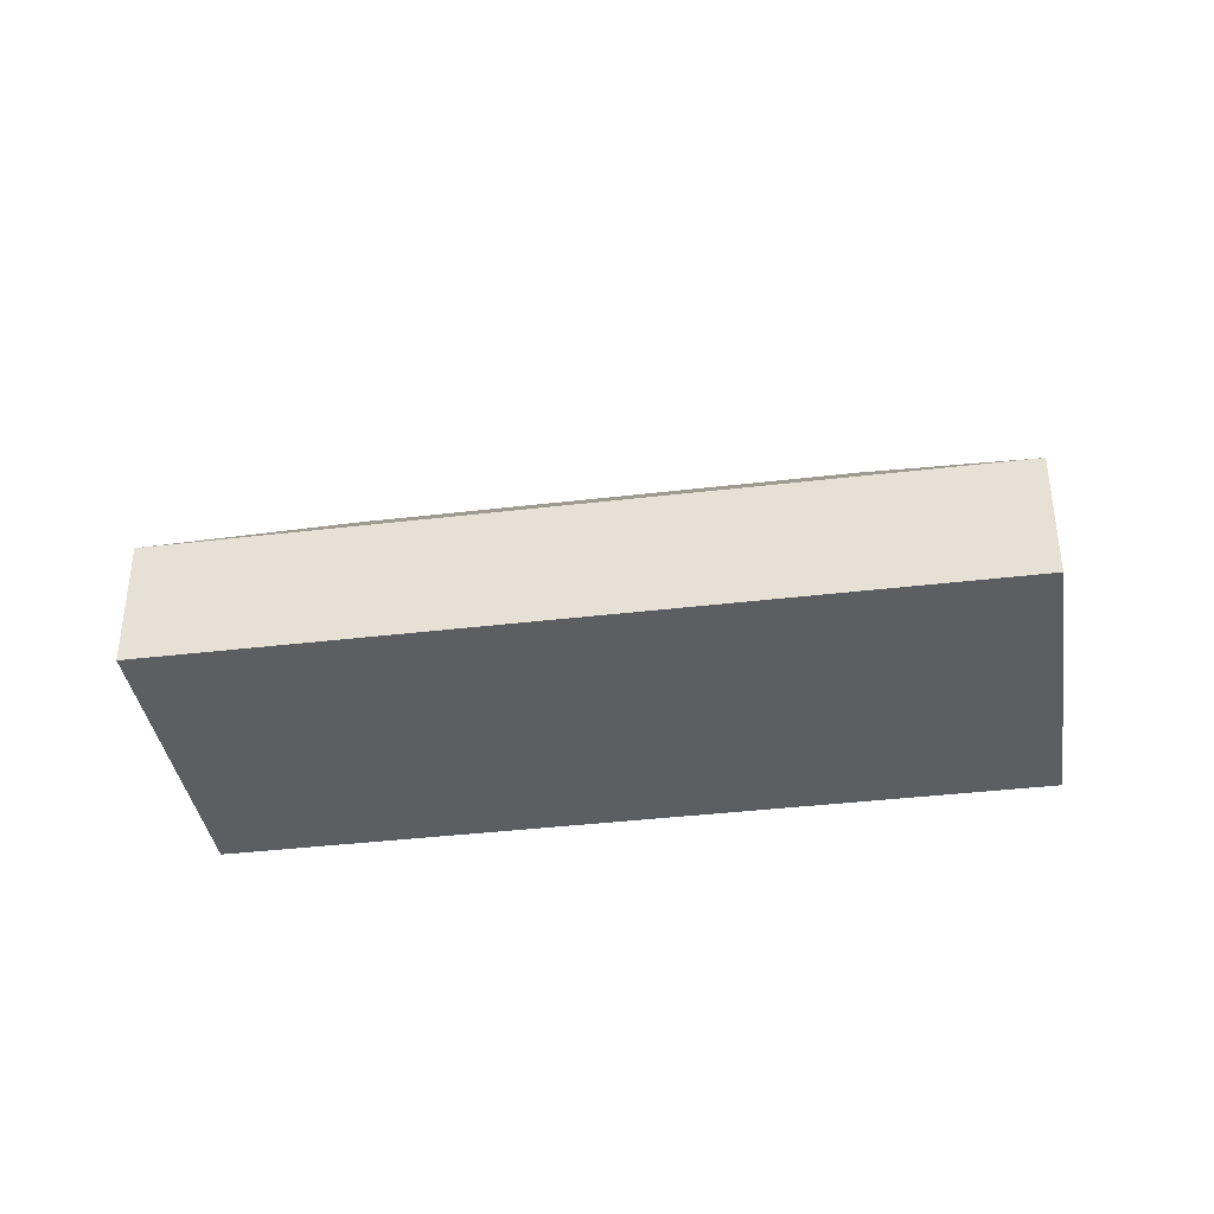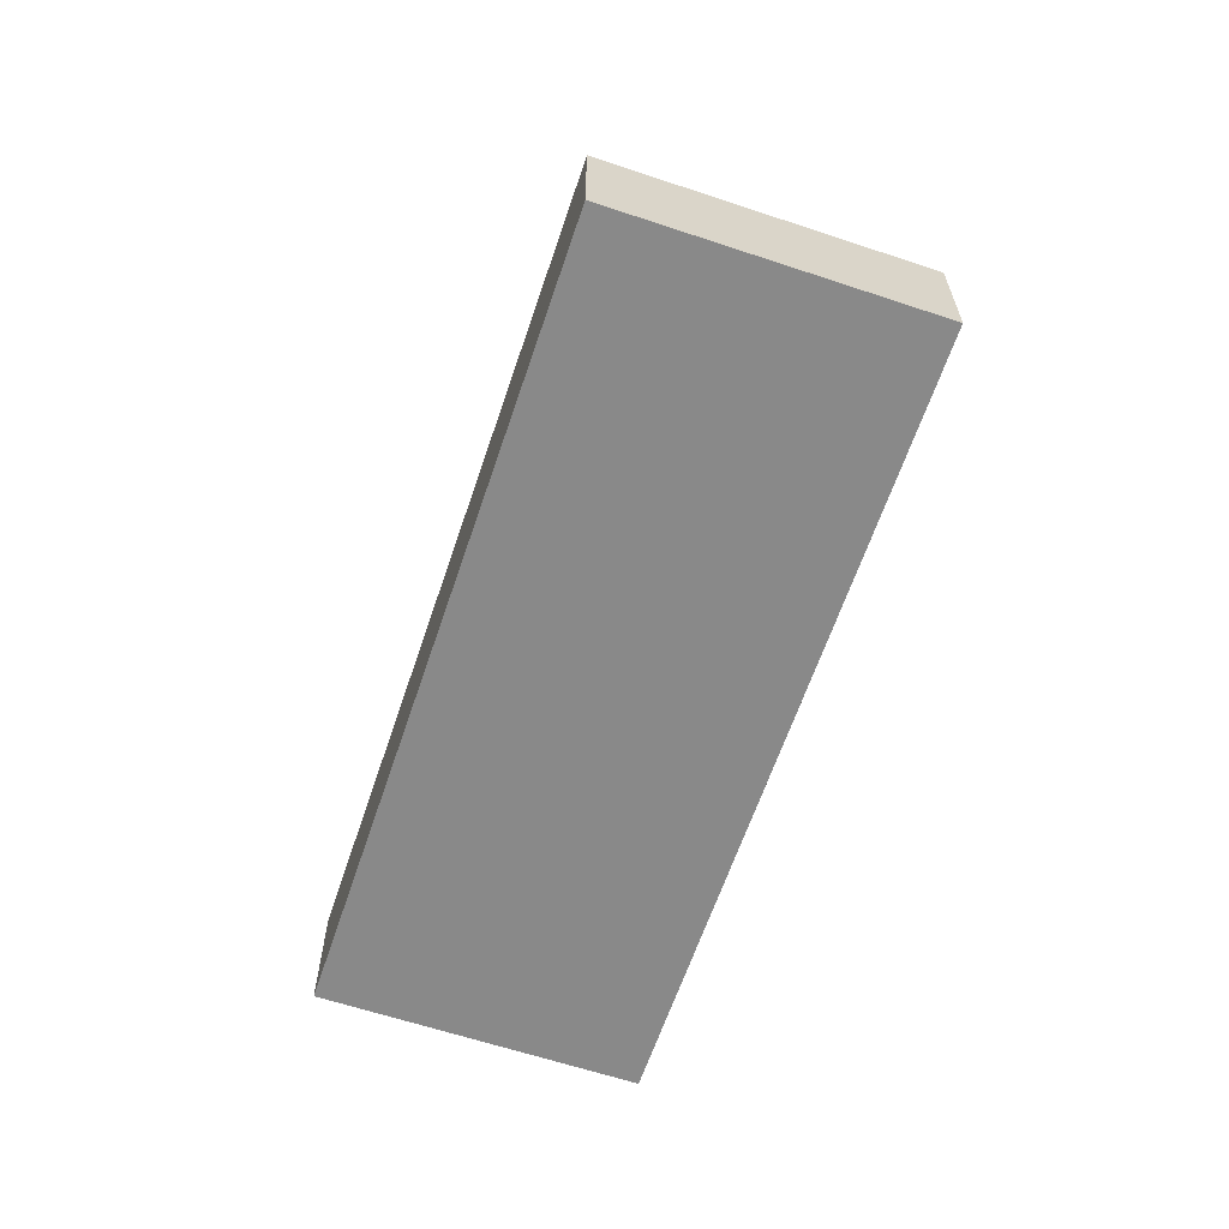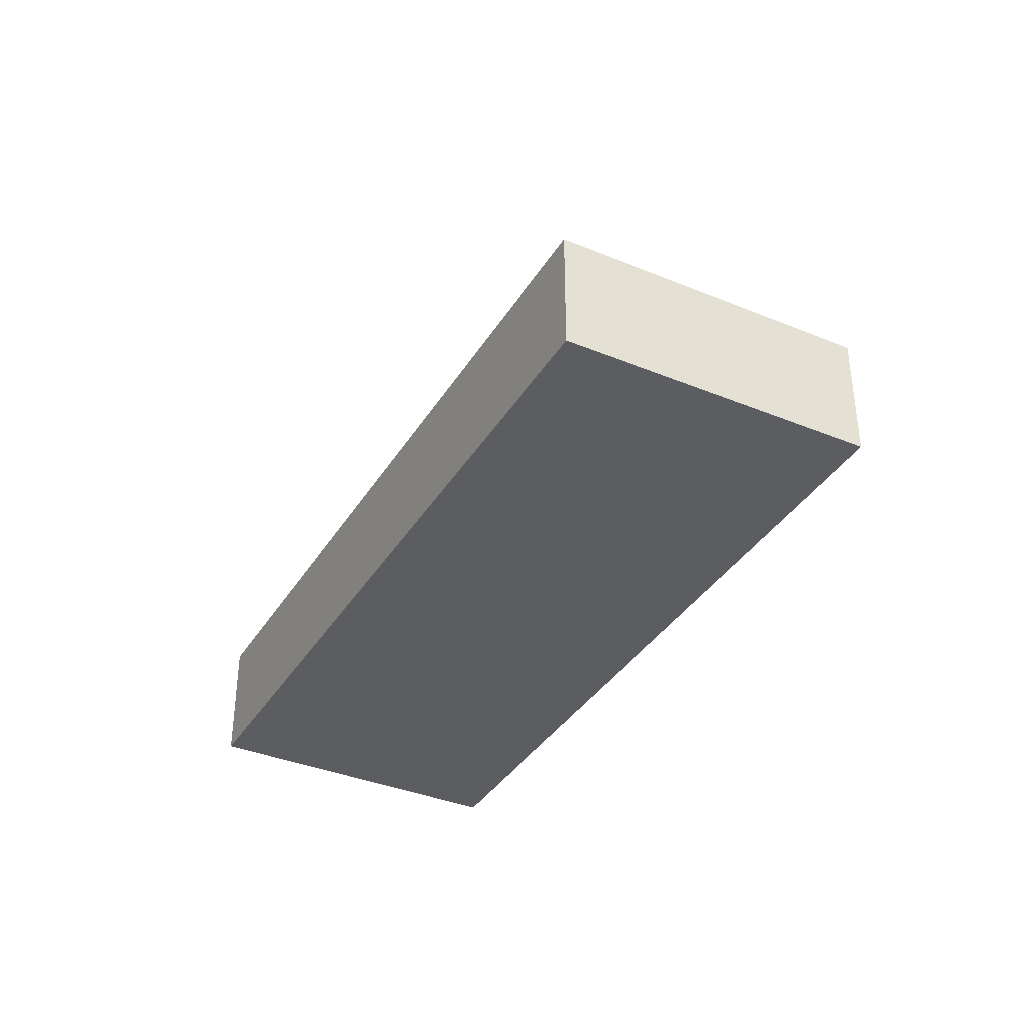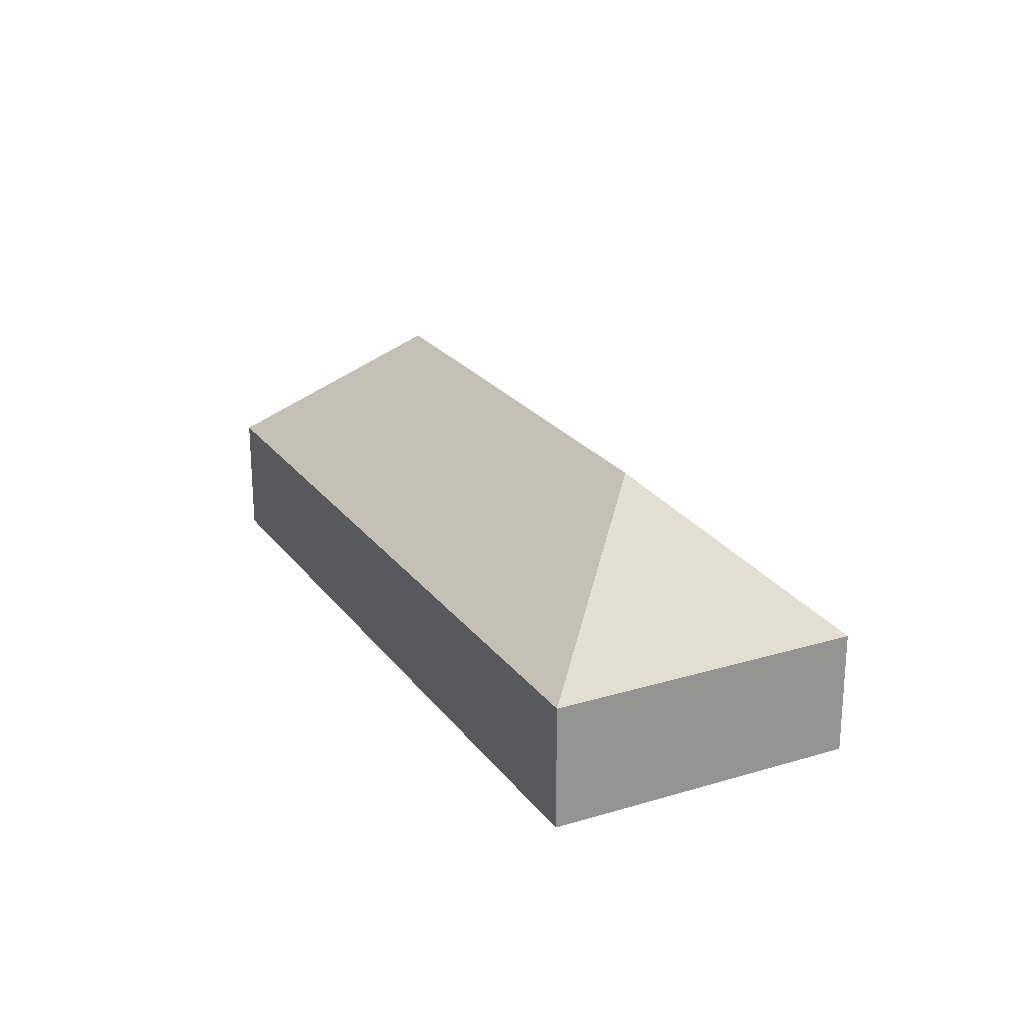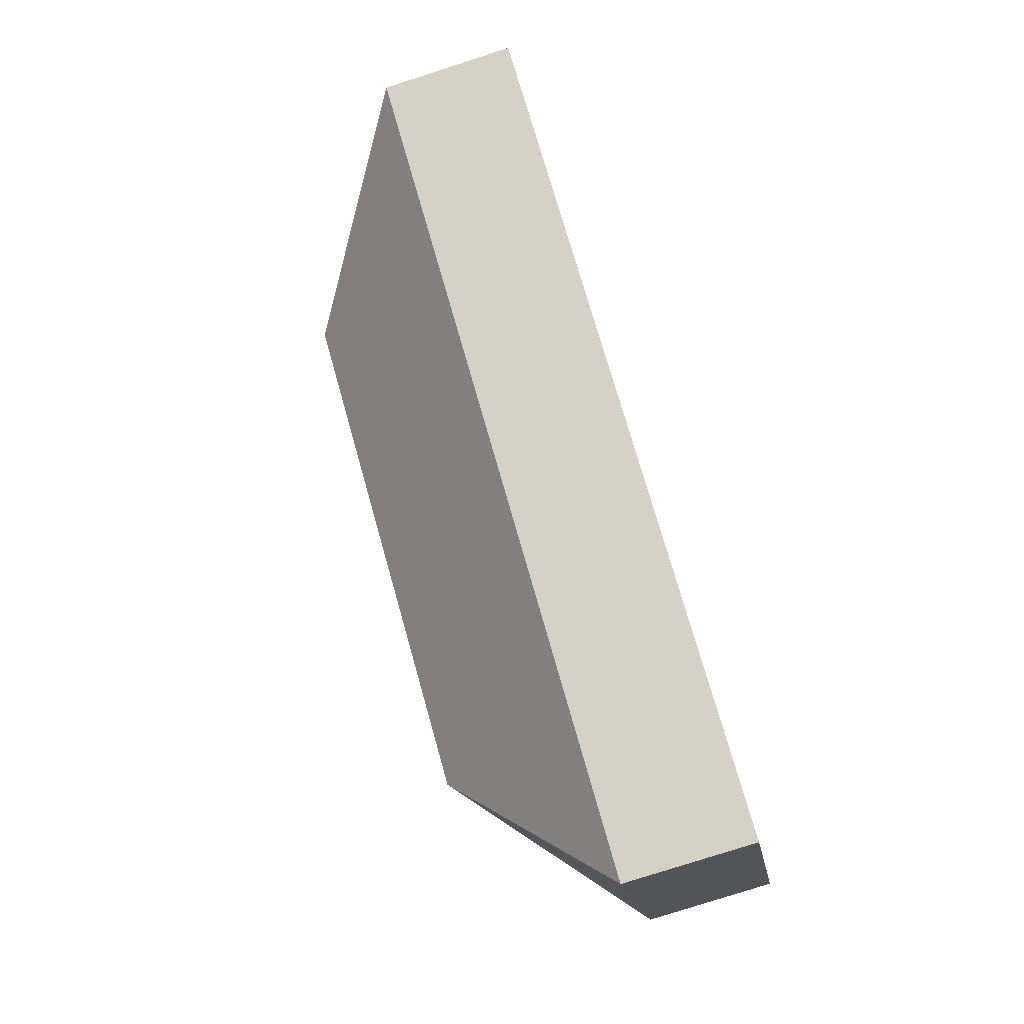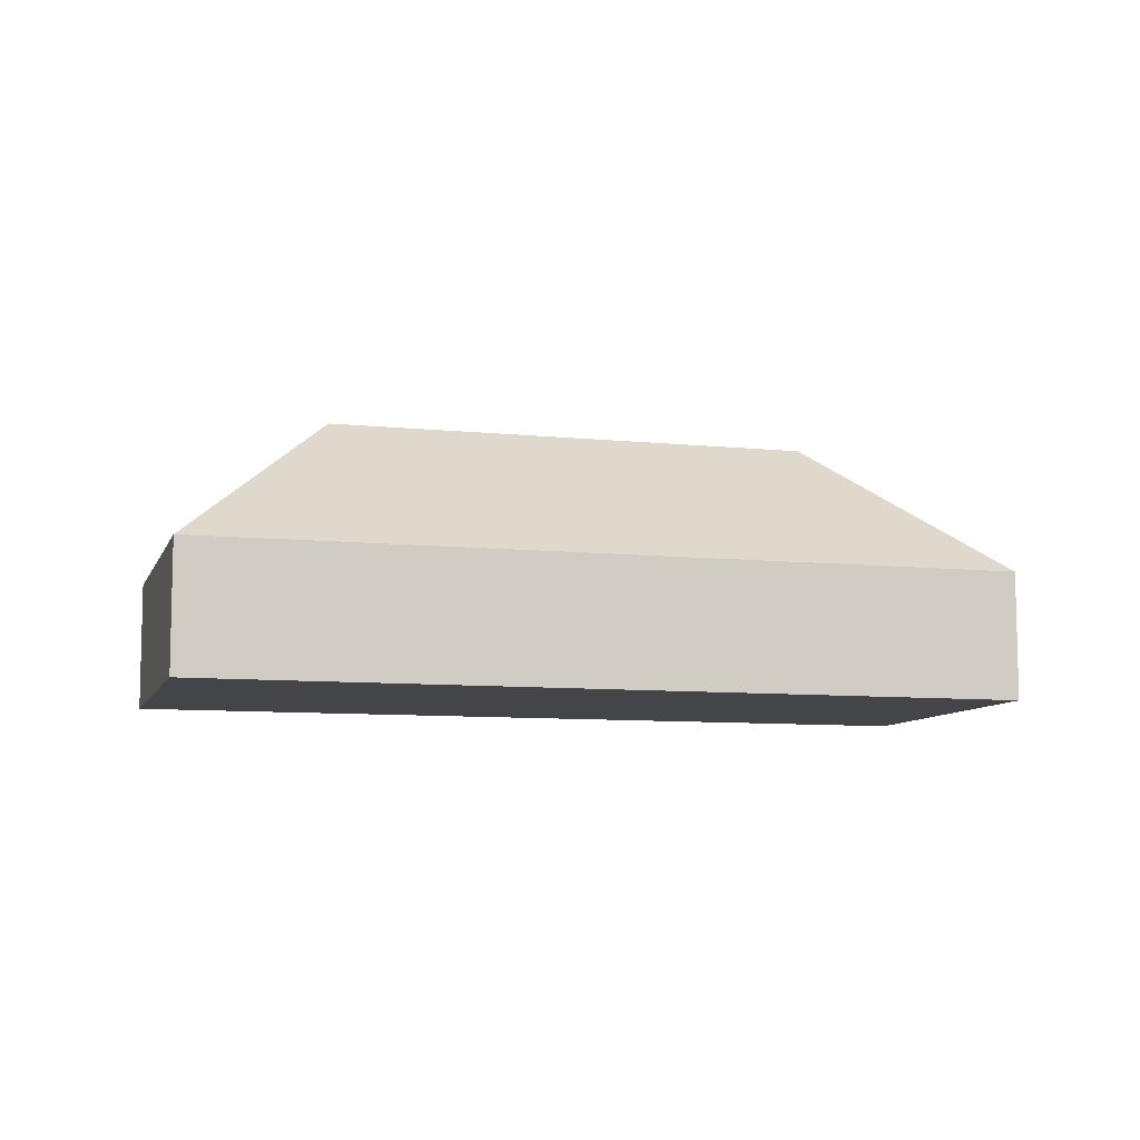
<metadata>
{"format":"obj","ext":"obj","renderer":"f3d","projection":"perspective","resolution":1024,"background":"white","views":[{"elev":-37.8,"azim":36.5,"up":"+Y"},{"elev":-63.0,"azim":-80.8,"up":"+Y"},{"elev":-36.9,"azim":89.8,"up":"+Y"},{"elev":23.1,"azim":90.8,"up":"+Y"},{"elev":-79.4,"azim":-72.3,"up":"+Z"},{"elev":-8.7,"azim":12.2,"up":"+Y"}]}
</metadata>
<code>
v  14.47 5.986 -3.584
v  18.17 2.799 -1.488
v  19.31 2.799 -2.087
v  4.364 2.799 5.794
v  4.838 5.986 1.497
v  3.341 2.799 6.334
v  15.97 2.799 -8.421
v  0 2.799 1.714e-16
v  3.341 -3.878e-16 6.334
v  4.364 -3.548e-16 5.794
v  18.17 9.111e-17 -1.488
v  19.31 1.278e-16 -2.087
v  15.97 5.156e-16 -8.421
v  0 0 0
g defaultobject
f 1 2 3
f 2 1 4
f 4 1 5
f 4 5 6
f 1 3 7
f 5 7 8
f 7 5 1
f 5 8 6
f 9 4 6
f 4 9 10
f 4 10 2
f 2 10 11
f 2 11 3
f 3 11 12
f 12 7 3
f 7 12 13
f 13 8 7
f 8 13 14
f 14 6 8
f 6 14 9
f 11 13 12
f 13 11 14
f 14 11 10
f 14 10 9

</code>
